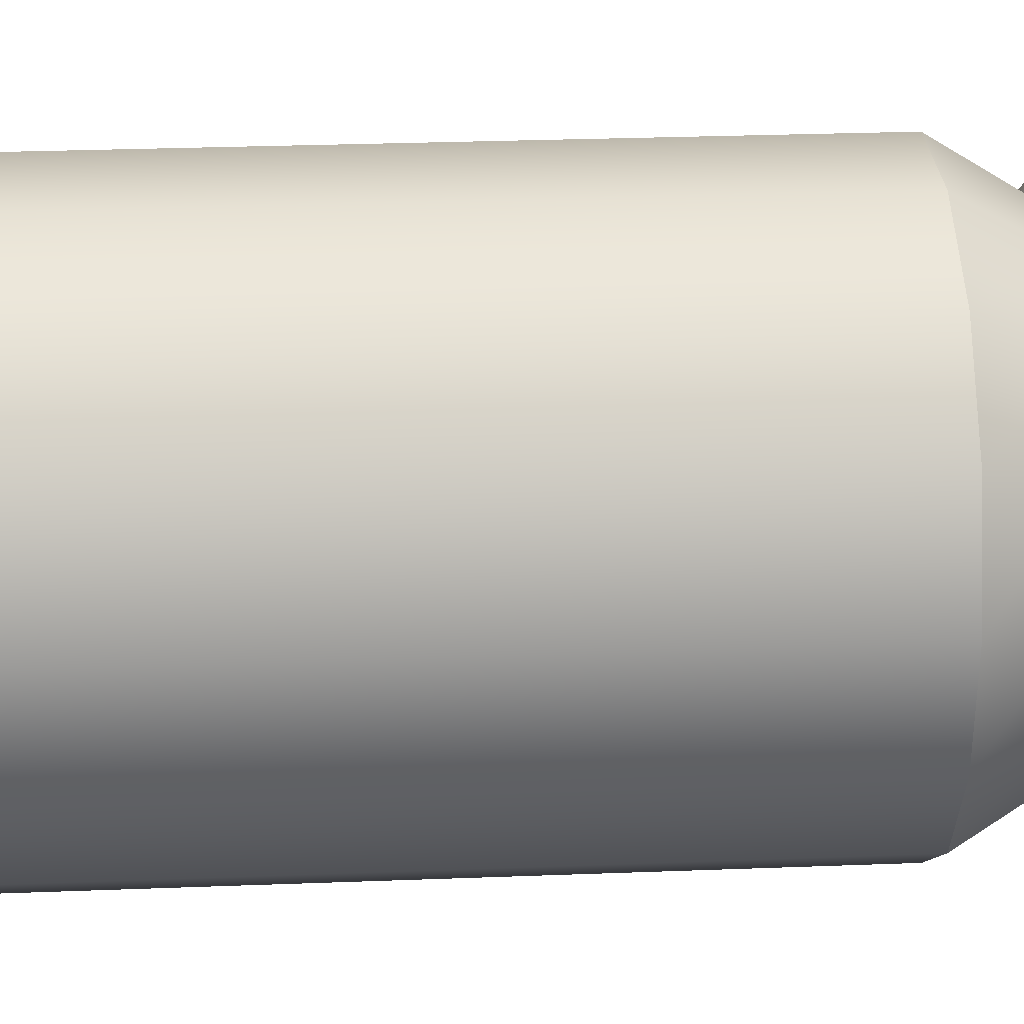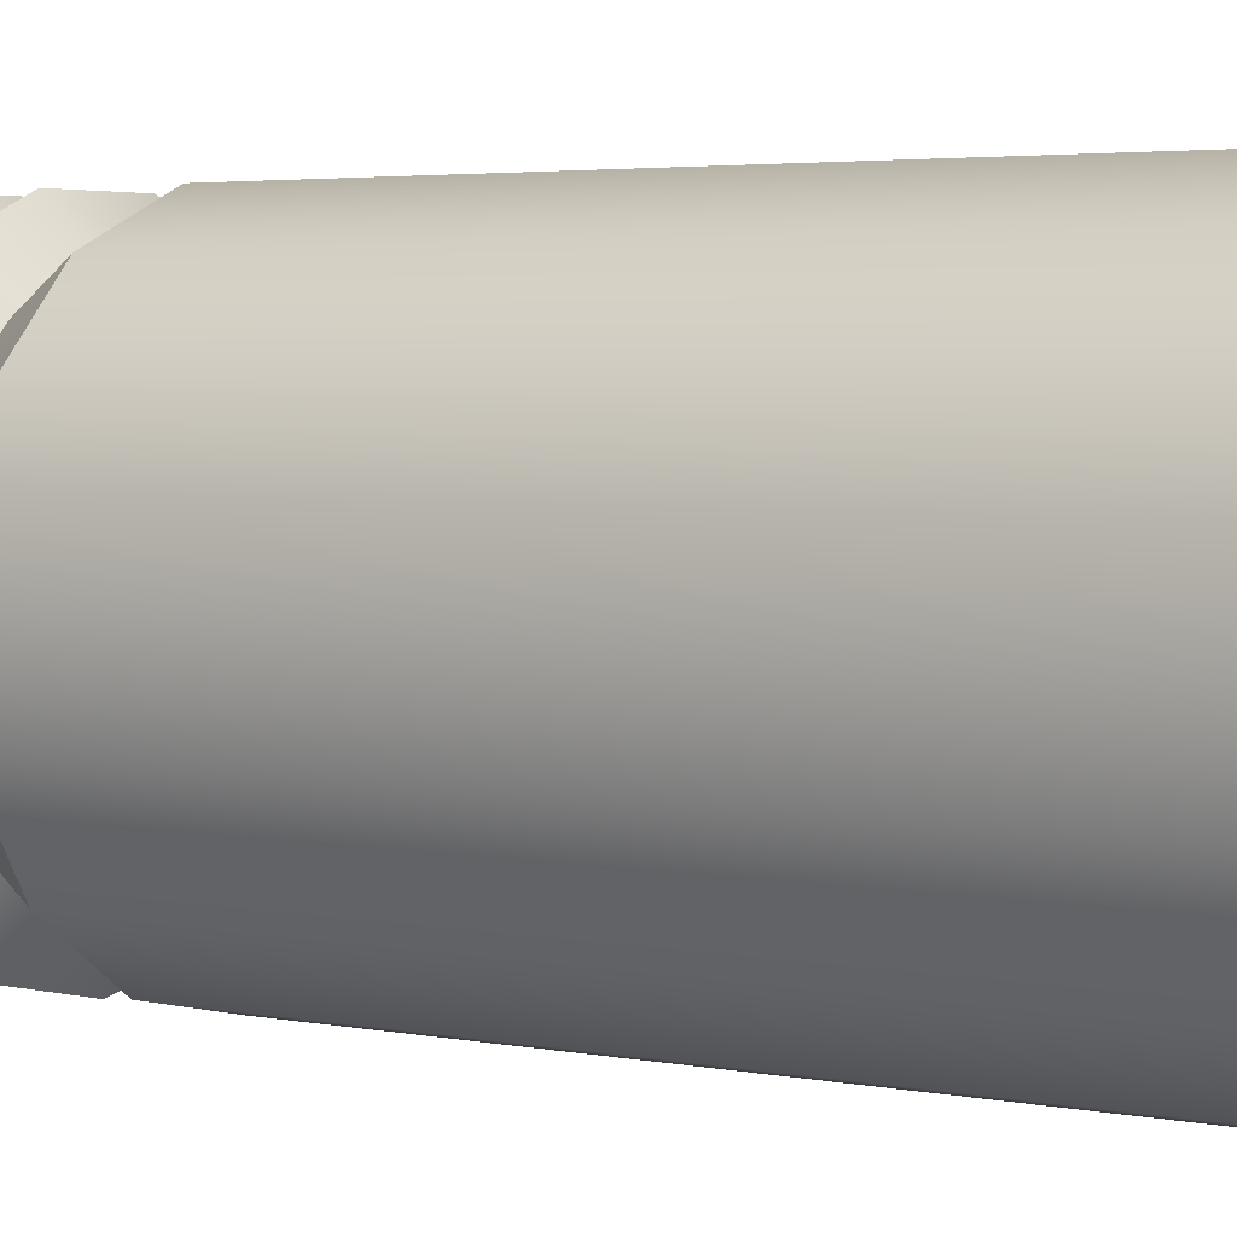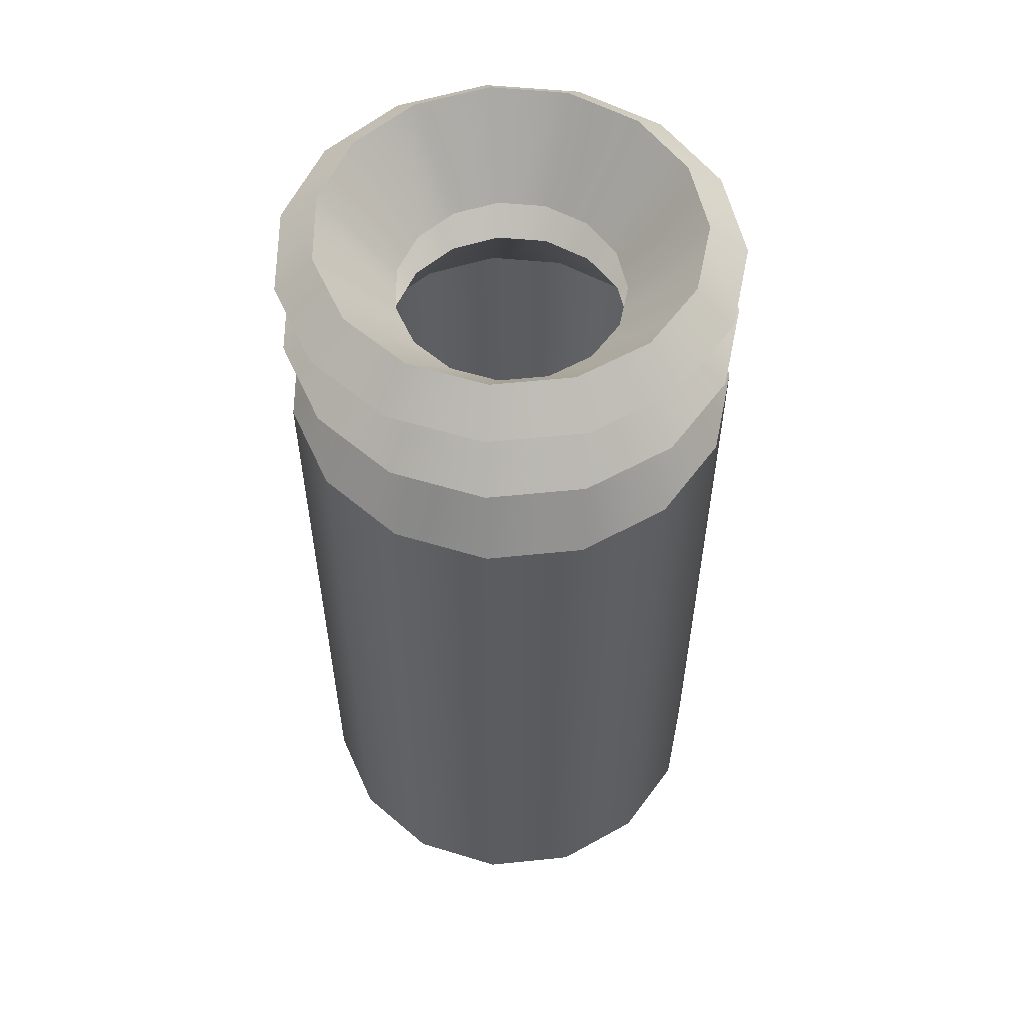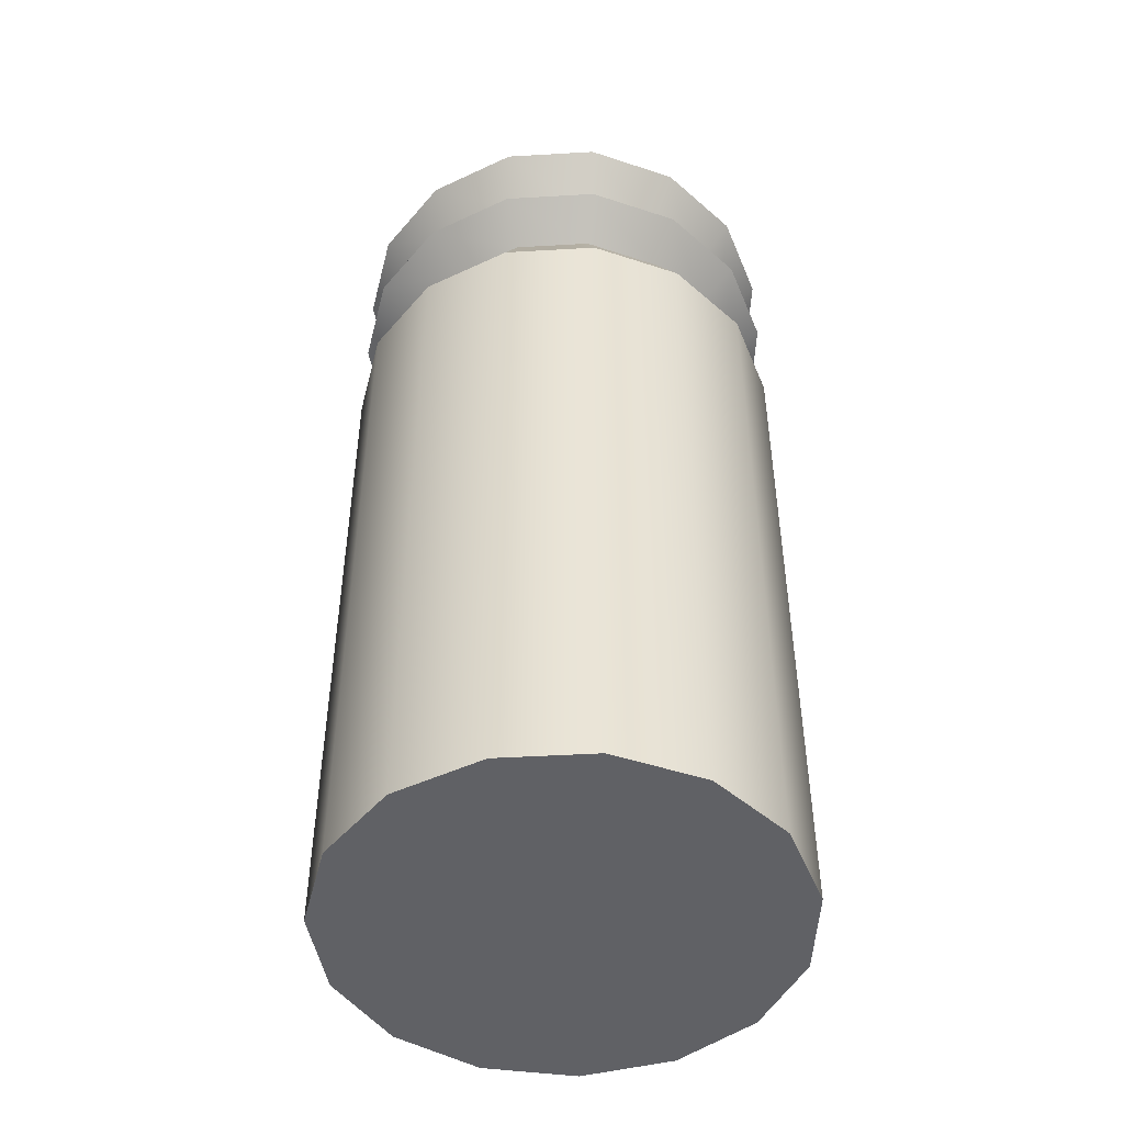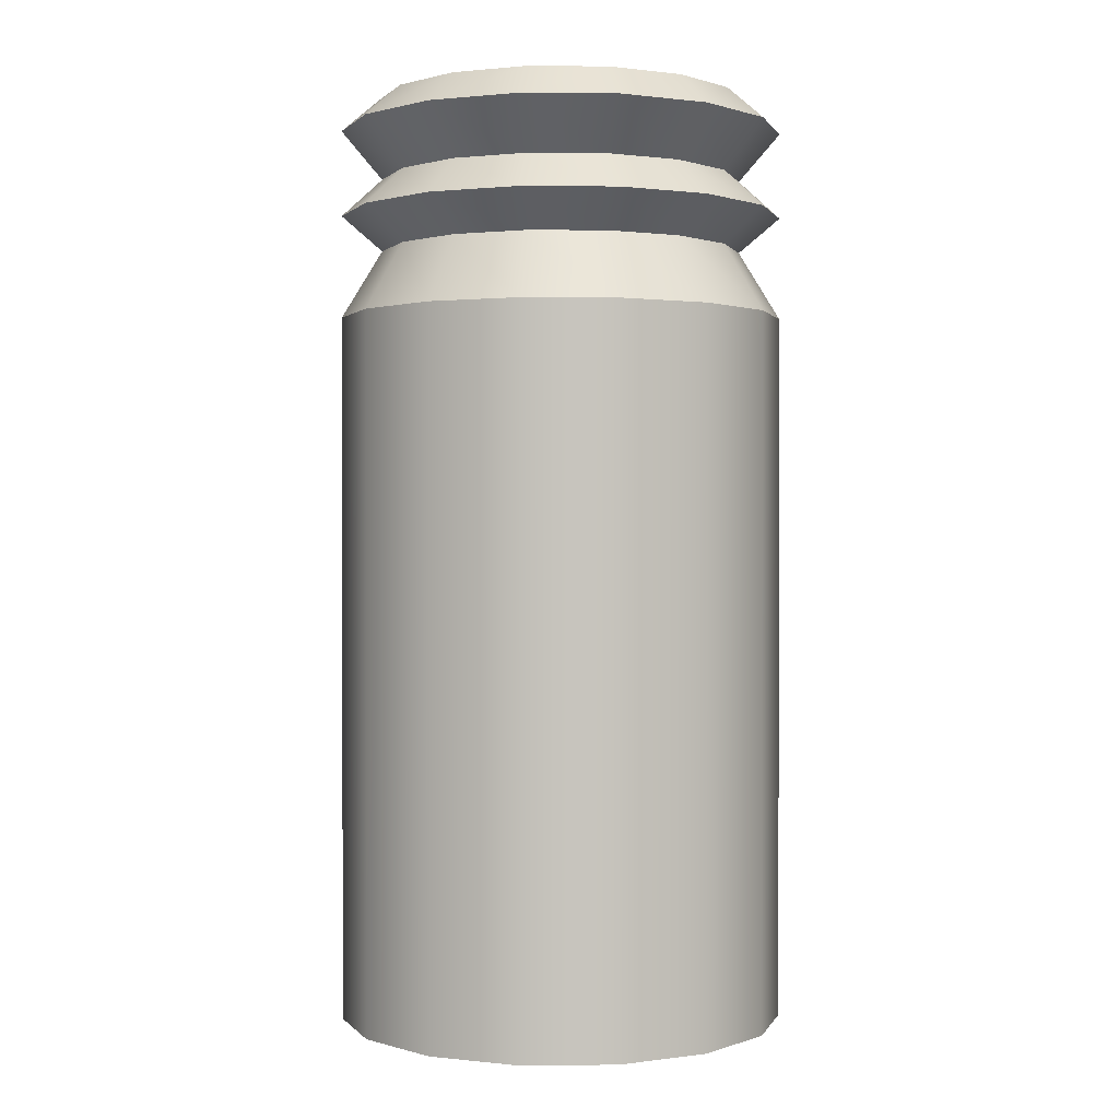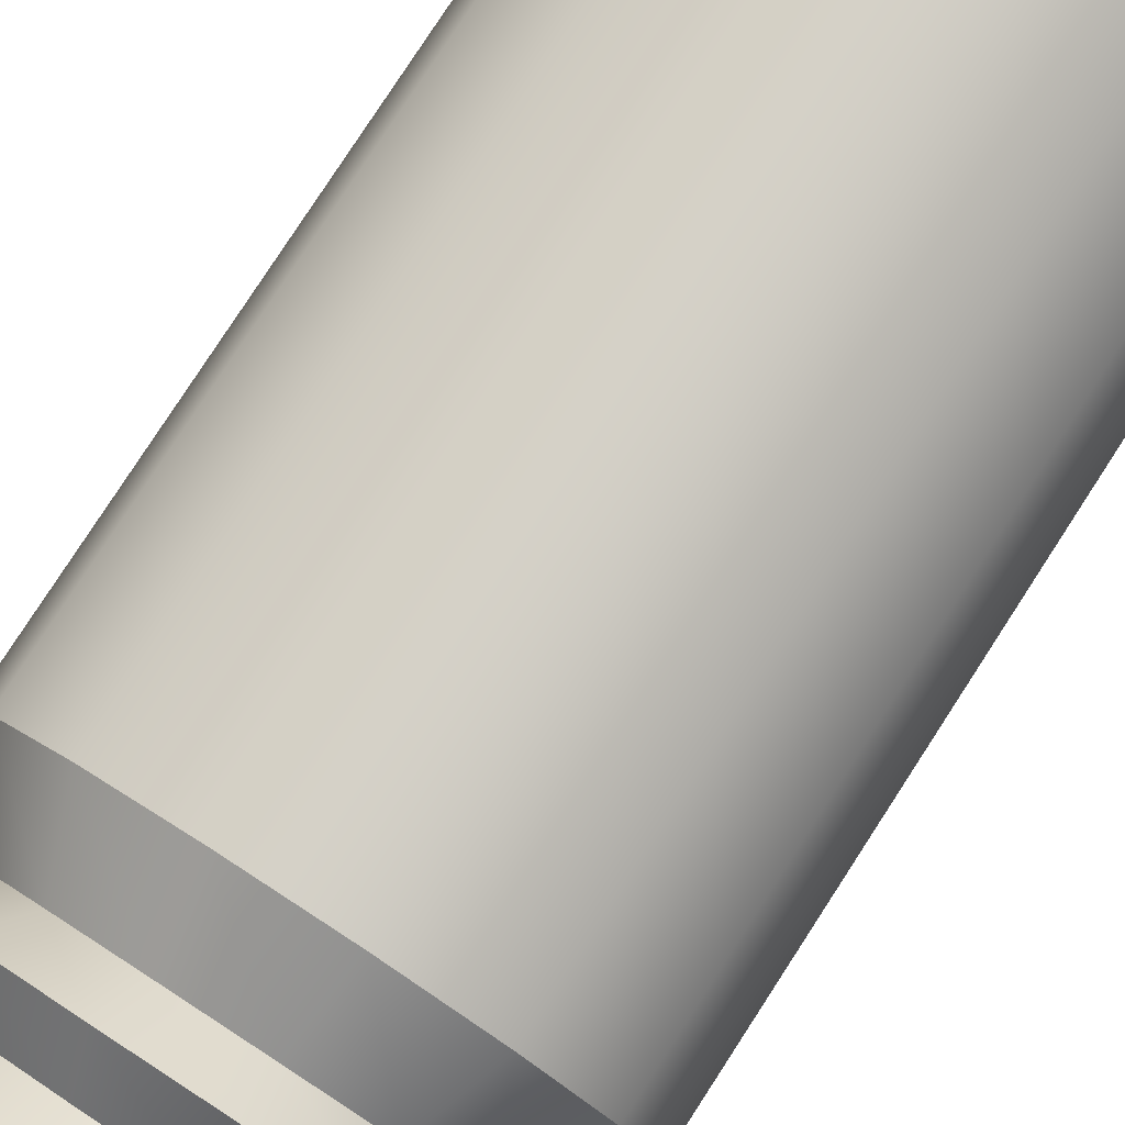
<metadata>
{"format":"obj","ext":"obj","renderer":"f3d","projection":"perspective","resolution":1024,"background":"white","views":[{"elev":27.0,"azim":86.5,"up":"+Z"},{"elev":3.3,"azim":-54.5,"up":"+Z"},{"elev":55.8,"azim":137.8,"up":"+Y"},{"elev":-47.7,"azim":-140.3,"up":"+Y"},{"elev":0.8,"azim":-26.2,"up":"+Y"},{"elev":79.8,"azim":-147.0,"up":"+Z"}]}
</metadata>
<code>
o ContainerGlass_Cube.001
v 0 0 0
v 0 0 -0.05396
v 0 0.2171 -0.05396
v 0.02195 0 -0.04929
v 0.02195 0.2171 -0.04929
v 0.0401 0 -0.0361
v 0.0401 0.2171 -0.0361
v 0.05132 0 -0.01667
v 0.05132 0.2171 -0.01667
v 0.05366 0 0.00564
v 0.05366 0.2171 0.00564
v 0.04673 0 0.02698
v 0.04673 0.2171 0.02698
v 0.03172 0 0.04365
v 0.03172 0.2171 0.04365
v 0.01122 0 0.05278
v 0.01122 0.2171 0.05278
v -0.01122 0 0.05278
v -0.01122 0.2171 0.05278
v -0.03172 0 0.04365
v -0.03172 0.2171 0.04365
v -0.04673 0 0.02698
v -0.04673 0.2171 0.02698
v -0.05366 0 0.00564
v -0.05366 0.2171 0.00564
v -0.05132 0 -0.01667
v -0.05132 0.2171 -0.01667
v -0.0401 0 -0.0361
v -0.0401 0.2171 -0.0361
v -0.02195 0 -0.04929
v -0.02195 0.2171 -0.04929
v 0 0.2055 -0.04416
v 0.01792 0.2055 -0.04035
v 0.03274 0.2055 -0.02959
v 0.0419 0.2055 -0.01372
v 0.04381 0.2055 0.004497
v 0.03815 0.2055 0.02192
v 0.02589 0.2055 0.03553
v 0.009159 0.2055 0.04298
v -0.009159 0.2055 0.04298
v -0.02589 0.2055 0.03553
v -0.03815 0.2055 0.02192
v -0.04381 0.2055 0.004497
v -0.0419 0.2055 -0.01372
v -0.03274 0.2055 -0.02959
v -0.01792 0.2055 -0.04035
v 0.02195 0.1964 -0.04929
v 0.0401 0.1964 -0.0361
v 0.05132 0.1964 -0.01667
v 0.05366 0.1964 0.00564
v 0.04673 0.1964 0.02698
v 0.03172 0.1964 0.04365
v 0.01122 0.1964 0.05278
v -0.01122 0.1964 0.05278
v -0.03172 0.1964 0.04365
v -0.04673 0.1964 0.02698
v -0.05366 0.1964 0.00564
v -0.05132 0.1964 -0.01667
v -0.0401 0.1964 -0.0361
v -0.02195 0.1964 -0.04929
v 0 0.1964 -0.05396
v 0.01792 0.188 -0.04035
v 0.03274 0.188 -0.02959
v 0.0419 0.188 -0.01372
v 0.04381 0.188 0.004497
v 0.03815 0.188 0.02192
v 0.02589 0.188 0.03553
v 0.009159 0.188 0.04298
v -0.009159 0.188 0.04298
v -0.02589 0.188 0.03553
v -0.03815 0.188 0.02192
v -0.04381 0.188 0.004497
v -0.0419 0.188 -0.01372
v -0.03274 0.188 -0.02959
v -0.01792 0.188 -0.04035
v 0 0.188 -0.04416
v 0.02195 0.1717 -0.04929
v 0.0401 0.1717 -0.0361
v 0.05132 0.1717 -0.01667
v 0.05366 0.1717 0.00564
v 0.04673 0.1717 0.02698
v 0.03172 0.1717 0.04365
v 0.01122 0.1717 0.05278
v -0.01122 0.1717 0.05278
v -0.03172 0.1717 0.04365
v -0.04673 0.1717 0.02698
v -0.05366 0.1717 0.00564
v -0.05132 0.1717 -0.01667
v -0.0401 0.1717 -0.0361
v -0.02195 0.1717 -0.04929
v 0 0.1717 -0.05396
v 0 0.012 0
v 0 0.01147 -0.04101
v 0 0.225 -0.04468
v 0.01668 0.01147 -0.03747
v 0.01817 0.225 -0.04082
v 0.03048 0.01147 -0.02744
v 0.03321 0.225 -0.02991
v 0.03901 0.01147 -0.01267
v 0.04252 0.225 -0.01382
v 0.04079 0.01147 0.004287
v 0.04449 0.225 0.004668
v 0.03552 0.01147 0.02051
v 0.03876 0.225 0.02237
v 0.02411 0.01147 0.03318
v 0.02631 0.225 0.03621
v 0.008527 0.01147 0.04012
v 0.00931 0.225 0.04379
v -0.008527 0.01147 0.04012
v -0.00931 0.225 0.04379
v -0.02411 0.01147 0.03318
v -0.02631 0.225 0.03621
v -0.03552 0.01147 0.02051
v -0.03876 0.225 0.02237
v -0.04079 0.01147 0.004287
v -0.04449 0.225 0.004668
v -0.03901 0.01147 -0.01267
v -0.04252 0.225 -0.01382
v -0.03048 0.01147 -0.02744
v -0.03321 0.225 -0.02991
v -0.01668 0.01147 -0.03747
v -0.01817 0.225 -0.04082
v 0 0.2044 -0.02741
v 0.01111 0.2044 -0.02504
v 0.02028 0.2044 -0.01835
v 0.02592 0.2044 -0.008509
v 0.02706 0.2044 0.002755
v 0.02353 0.2044 0.01349
v 0.01595 0.2044 0.02186
v 0.005637 0.2044 0.02643
v -0.005637 0.2044 0.02643
v -0.01595 0.2044 0.02186
v -0.02353 0.2044 0.01349
v -0.02706 0.2044 0.002755
v -0.02592 0.2044 -0.008509
v -0.02028 0.2044 -0.01835
v -0.01111 0.2044 -0.02504
v 0.01453 0.1968 -0.03265
v 0.02653 0.1968 -0.02391
v 0.03392 0.1968 -0.01104
v 0.03544 0.1968 0.003707
v 0.03083 0.1968 0.01778
v 0.0209 0.1968 0.02876
v 0.007391 0.1968 0.03476
v -0.007391 0.1968 0.03476
v -0.0209 0.1968 0.02876
v -0.03083 0.1968 0.01778
v -0.03544 0.1968 0.003707
v -0.03392 0.1968 -0.01104
v -0.02653 0.1968 -0.02391
v -0.01453 0.1968 -0.03265
v 0 0.1968 -0.03575
v 0.01155 0.1909 -0.02603
v 0.02108 0.1909 -0.01908
v 0.02695 0.1909 -0.00885
v 0.02815 0.1909 0.002867
v 0.02449 0.1909 0.01405
v 0.0166 0.1909 0.02276
v 0.00587 0.1909 0.02753
v -0.00587 0.1909 0.02753
v -0.0166 0.1909 0.02276
v -0.02449 0.1909 0.01405
v -0.02815 0.1909 0.002867
v -0.02695 0.1909 -0.00885
v -0.02108 0.1909 -0.01908
v -0.01155 0.1909 -0.02603
v -0 0.1909 -0.02849
v 0.01696 0.1684 -0.03809
v 0.03098 0.1684 -0.0279
v 0.03965 0.1684 -0.01289
v 0.04147 0.1684 0.004355
v 0.03611 0.1684 0.02084
v 0.02451 0.1684 0.03373
v 0.00867 0.1683 0.04078
v -0.00867 0.1683 0.04078
v -0.02451 0.1684 0.03373
v -0.03611 0.1684 0.02084
v -0.04147 0.1684 0.004355
v -0.03965 0.1684 -0.01289
v -0.03098 0.1684 -0.0279
v -0.01696 0.1684 -0.03809
v -0 0.1684 -0.0417
f 1 2 4
f 32 3 5 33
f 1 4 6
f 33 5 7 34
f 1 6 8
f 34 7 9 35
f 1 8 10
f 35 9 11 36
f 1 10 12
f 36 11 13 37
f 1 12 14
f 37 13 15 38
f 1 14 16
f 38 15 17 39
f 1 16 18
f 39 17 19 40
f 1 18 20
f 40 19 21 41
f 1 20 22
f 41 21 23 42
f 1 22 24
f 42 23 25 43
f 1 24 26
f 43 25 27 44
f 1 26 28
f 44 27 29 45
f 1 28 30
f 45 29 31 46
f 1 30 2
f 46 31 3 32
f 60 46 32 61
f 59 45 46 60
f 58 44 45 59
f 57 43 44 58
f 56 42 43 57
f 55 41 42 56
f 54 40 41 55
f 53 39 40 54
f 52 38 39 53
f 51 37 38 52
f 50 36 37 51
f 49 35 36 50
f 48 34 35 49
f 47 33 34 48
f 61 32 33 47
f 76 61 47 62
f 62 47 48 63
f 63 48 49 64
f 64 49 50 65
f 65 50 51 66
f 66 51 52 67
f 67 52 53 68
f 68 53 54 69
f 69 54 55 70
f 70 55 56 71
f 71 56 57 72
f 72 57 58 73
f 73 58 59 74
f 74 59 60 75
f 75 60 61 76
f 90 75 76 91
f 89 74 75 90
f 88 73 74 89
f 87 72 73 88
f 86 71 72 87
f 85 70 71 86
f 84 69 70 85
f 83 68 69 84
f 82 67 68 83
f 81 66 67 82
f 80 65 66 81
f 79 64 65 80
f 78 63 64 79
f 77 62 63 78
f 91 76 62 77
f 2 91 77 4
f 4 77 78 6
f 6 78 79 8
f 8 79 80 10
f 10 80 81 12
f 12 81 82 14
f 14 82 83 16
f 16 83 84 18
f 18 84 85 20
f 20 85 86 22
f 22 86 87 24
f 24 87 88 26
f 26 88 89 28
f 28 89 90 30
f 30 90 91 2
f 92 95 93
f 123 124 96 94
f 92 97 95
f 124 125 98 96
f 92 99 97
f 125 126 100 98
f 92 101 99
f 126 127 102 100
f 92 103 101
f 127 128 104 102
f 92 105 103
f 128 129 106 104
f 92 107 105
f 129 130 108 106
f 92 109 107
f 130 131 110 108
f 92 111 109
f 131 132 112 110
f 92 113 111
f 132 133 114 112
f 92 115 113
f 133 134 116 114
f 92 117 115
f 134 135 118 116
f 92 119 117
f 135 136 120 118
f 92 121 119
f 136 137 122 120
f 92 93 121
f 137 123 94 122
f 151 152 123 137
f 150 151 137 136
f 149 150 136 135
f 148 149 135 134
f 147 148 134 133
f 146 147 133 132
f 145 146 132 131
f 144 145 131 130
f 143 144 130 129
f 142 143 129 128
f 141 142 128 127
f 140 141 127 126
f 139 140 126 125
f 138 139 125 124
f 152 138 124 123
f 167 153 138 152
f 153 154 139 138
f 154 155 140 139
f 155 156 141 140
f 156 157 142 141
f 157 158 143 142
f 158 159 144 143
f 159 160 145 144
f 160 161 146 145
f 161 162 147 146
f 162 163 148 147
f 163 164 149 148
f 164 165 150 149
f 165 166 151 150
f 166 167 152 151
f 181 182 167 166
f 180 181 166 165
f 179 180 165 164
f 178 179 164 163
f 177 178 163 162
f 176 177 162 161
f 175 176 161 160
f 174 175 160 159
f 173 174 159 158
f 172 173 158 157
f 171 172 157 156
f 170 171 156 155
f 169 170 155 154
f 168 169 154 153
f 182 168 153 167
f 93 95 168 182
f 95 97 169 168
f 97 99 170 169
f 99 101 171 170
f 101 103 172 171
f 103 105 173 172
f 105 107 174 173
f 107 109 175 174
f 109 111 176 175
f 111 113 177 176
f 113 115 178 177
f 115 117 179 178
f 117 119 180 179
f 119 121 181 180
f 121 93 182 181
f 5 3 94 96
f 7 5 96 98
f 9 7 98 100
f 11 9 100 102
f 13 11 102 104
f 15 13 104 106
f 17 15 106 108
f 19 17 108 110
f 21 19 110 112
f 23 21 112 114
f 25 23 114 116
f 27 25 116 118
f 29 27 118 120
f 31 29 120 122
f 3 31 122 94

</code>
